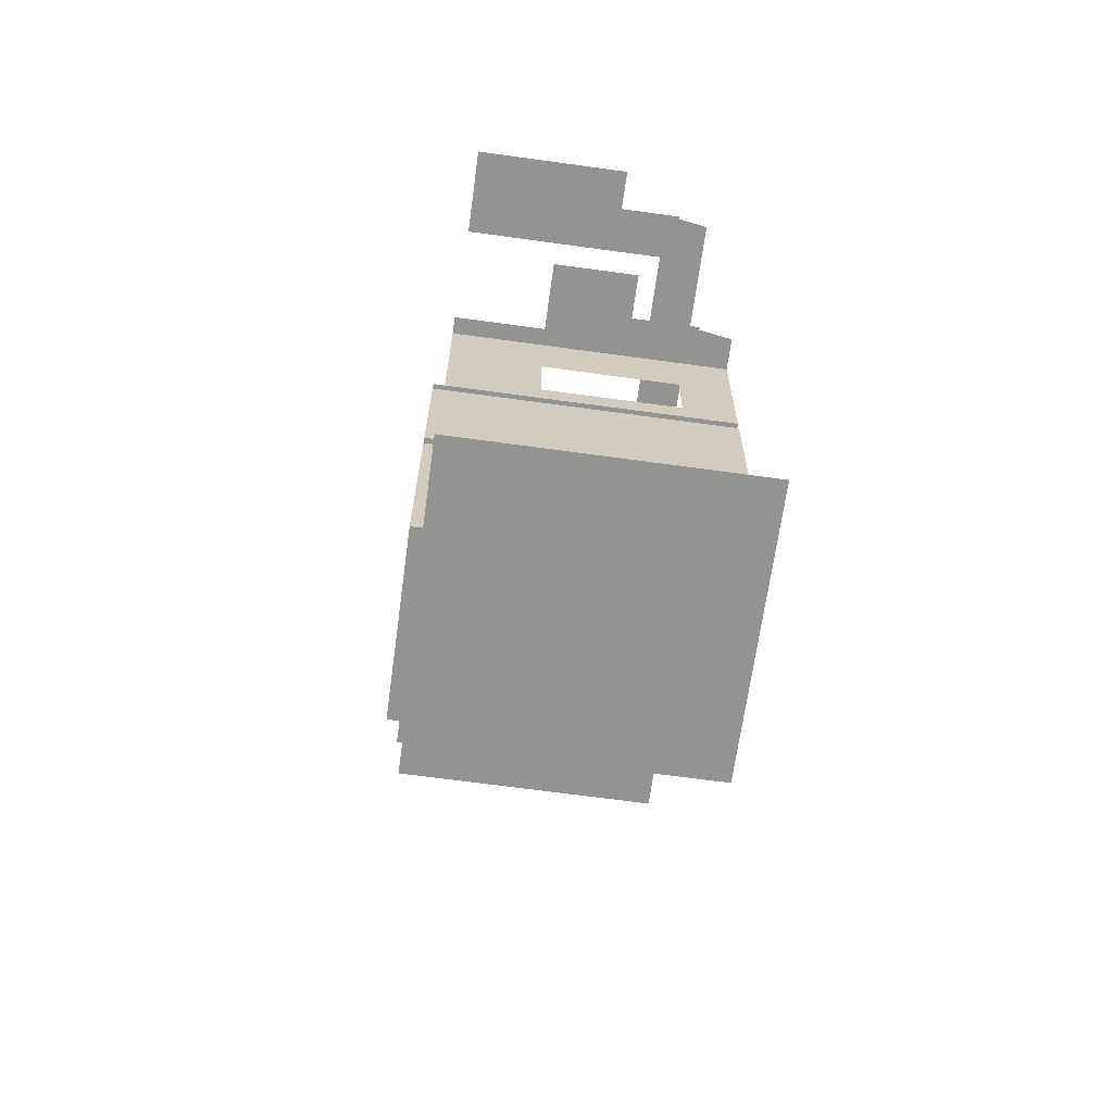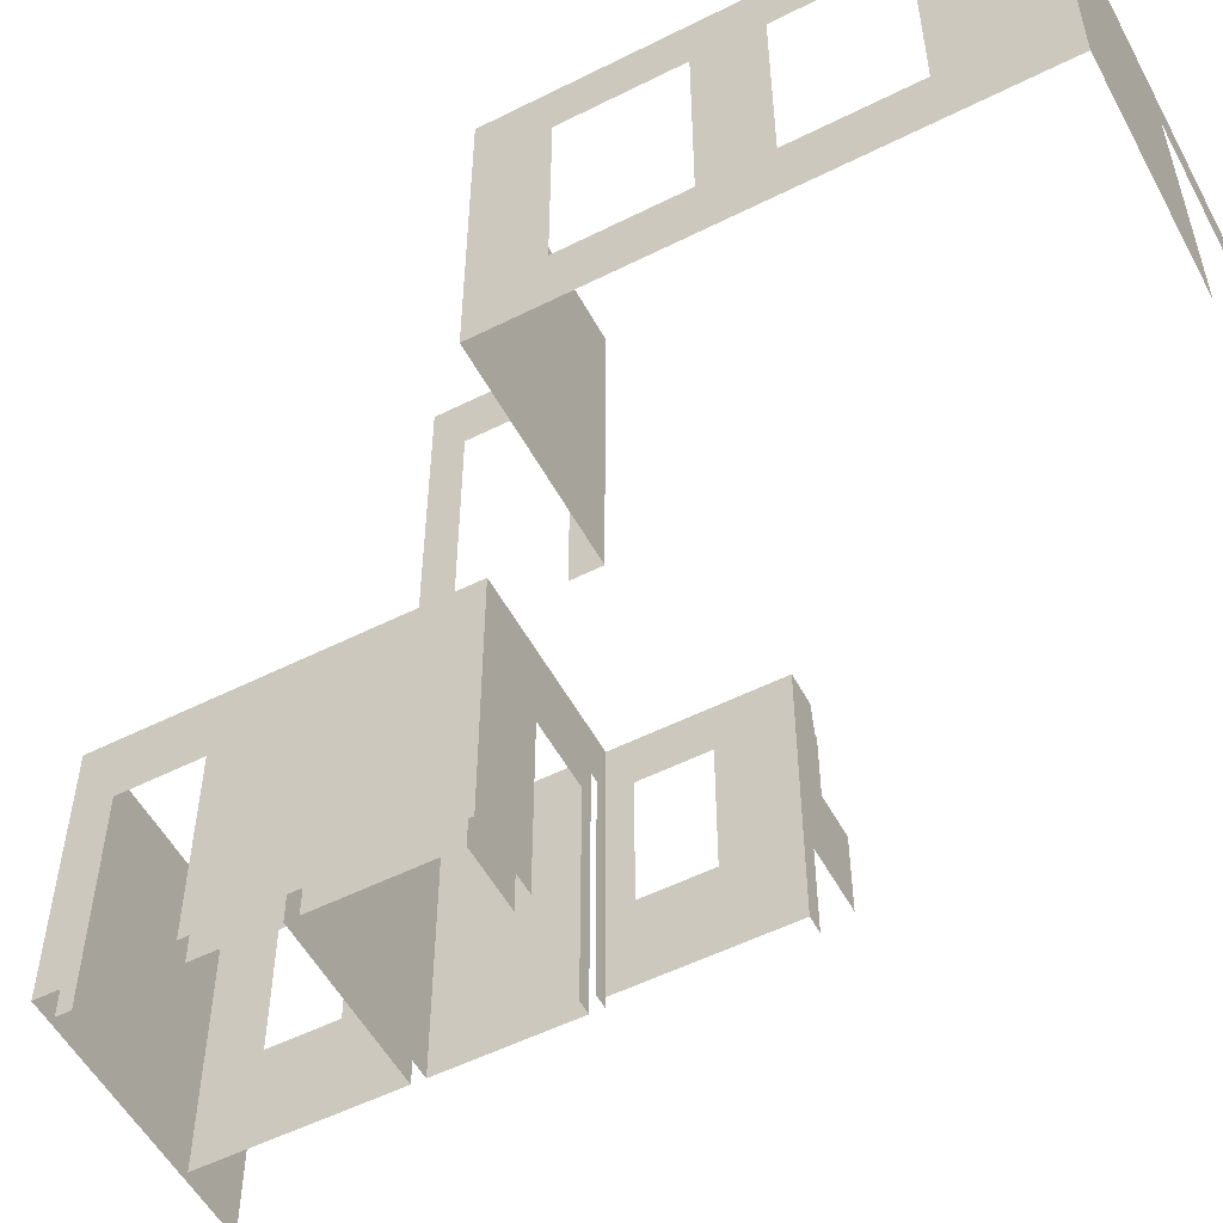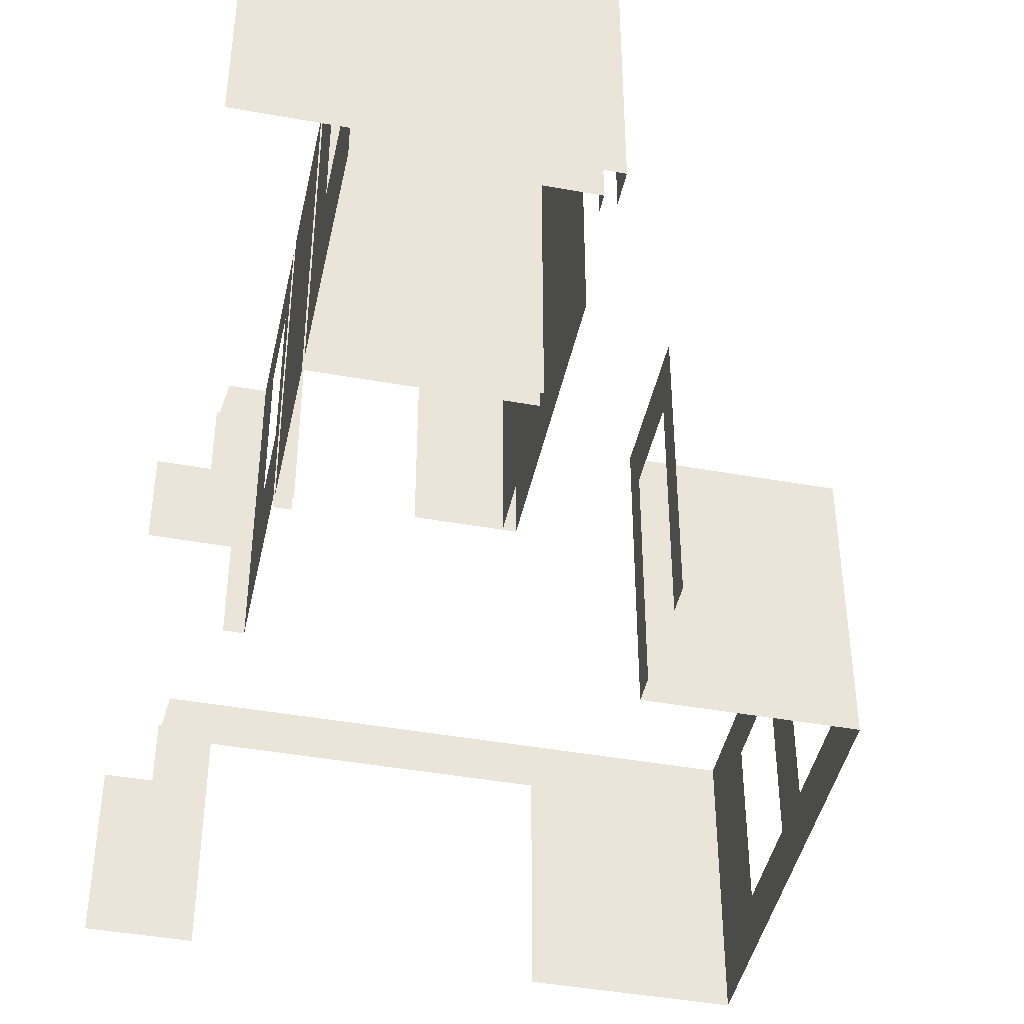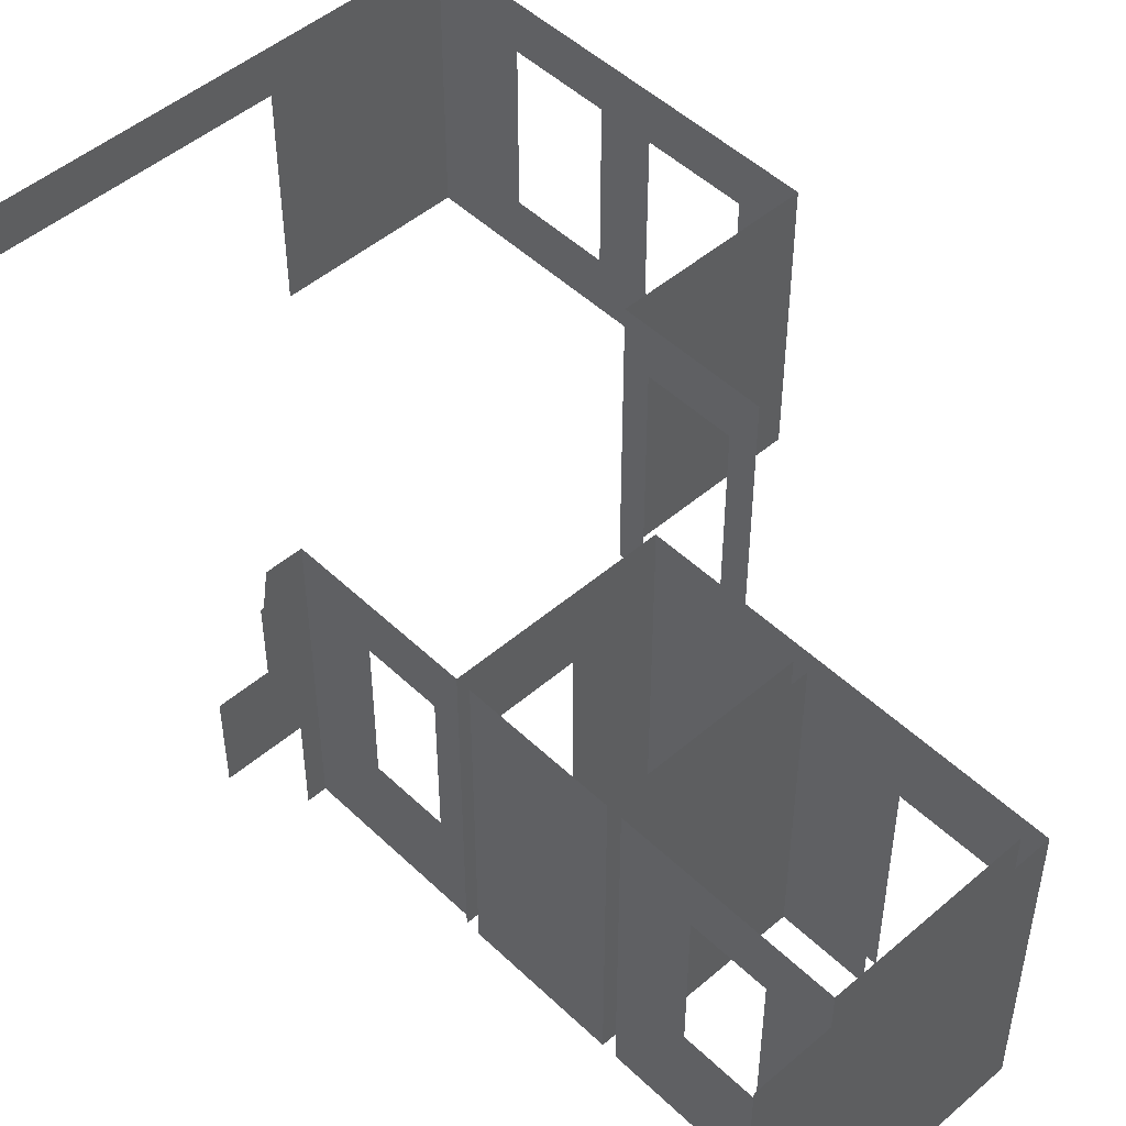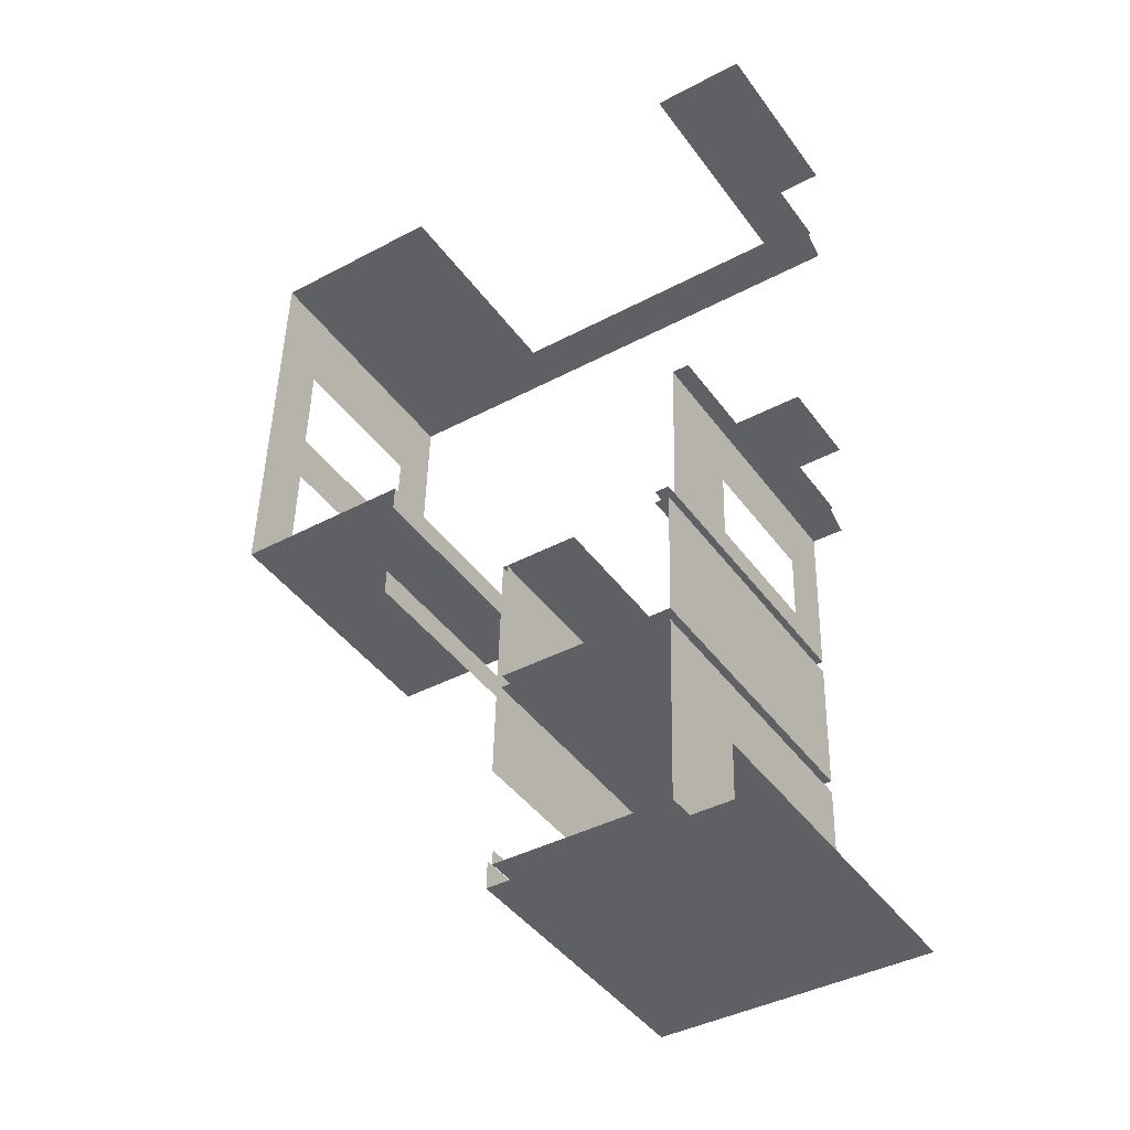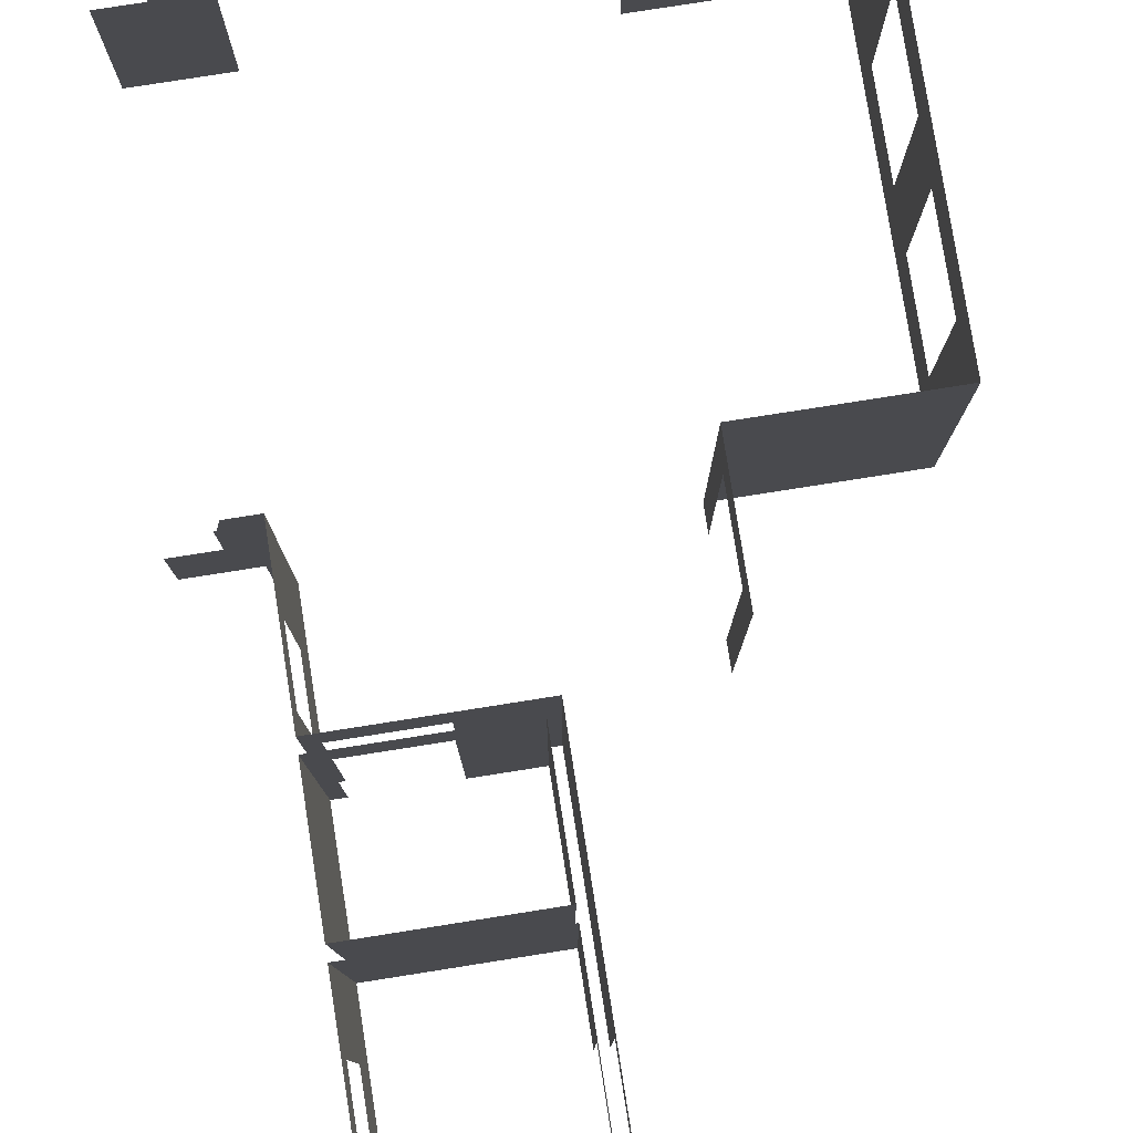
<metadata>
{"format":"obj","ext":"obj","renderer":"f3d","projection":"perspective","resolution":1024,"background":"white","views":[{"elev":-68.0,"azim":82.2,"up":"+Z"},{"elev":-54.1,"azim":-60.5,"up":"+Y"},{"elev":-43.7,"azim":169.5,"up":"+Y"},{"elev":49.1,"azim":137.9,"up":"+Y"},{"elev":-43.0,"azim":33.2,"up":"+Z"},{"elev":79.4,"azim":172.5,"up":"+Y"}]}
</metadata>
<code>
o int3-walls-f1d-paint-diningB-surface
v 20.4 10.86 -178.5
v 20.9 5.33 -178.5
v 21.58 7.83 -178.6
v 20.4 2.65 -178.5
v 20.9 2.65 -178.5
v 21.5 9.86 -178.6
v 21.34 10.86 -178.5
v 21.58 9.86 -178.6
v 22.9 7.83 -178.6
v 22.9 5.33 -178.6
v 10.71 10.86 -178.6
v 10.73 10.86 -177.8
v 10.73 2.65 -177.8
v 10.71 2.65 -178.6
v 5.215 2.65 -177.7
v 5.215 10.86 -177.7
v 5.26 10.86 -175.9
v 5.26 2.65 -175.9
v 20.35 2.65 -180.5
v 20.35 5.33 -180.5
v 20.3 5.33 -182.5
v 20.3 2.65 -182.5
v 20.28 10.86 -183.2
v 19.86 10.86 -183.2
v 19.86 2.33 -183.2
v 20.28 2.33 -183.2
v 20.3 10.86 -182.5
v 20.28 2.65 -183.2
v 20.35 10.86 -180.5
v 14.76 2.65 -183.1
v 14.76 10.86 -183.1
v 14.59 10.86 -190.1
v 14.59 2.65 -190.1
v 20.11 2.33 -189.8
v 20.11 5.33 -189.8
v 20.06 5.33 -191.8
v 20.06 2.33 -191.8
v 20.16 2.33 -187.9
v 20.16 10.86 -187.9
v 20.11 10.86 -189.8
v 20.06 10.86 -191.8
v 20.02 10.86 -193.4
v 20.02 2.33 -193.4
v 20.27 10.86 -183.6
v 20.17 10.86 -187.5
v 20.17 2.33 -187.5
v 20.27 2.33 -183.6
v 17.09 10.86 -183.2
v 17.09 9.33 -183.2
v 19.86 9.33 -183.2
v 17.08 9.33 -183.5
v 17.08 10.86 -183.5
v 19.85 10.86 -183.6
v 19.85 9.33 -183.6
v 19.85 2.33 -183.6
v 15.03 10.86 -187.4
v 15.13 10.86 -183.5
v 15.13 2.33 -183.5
v 15.03 2.33 -187.4
v 17.08 2.33 -183.5
v 17.09 2.65 -183.2
v 14.52 10.86 -192.9
v 14.5 10.86 -193.7
v 14.5 2.65 -193.7
v 14.52 2.65 -192.9
v 14.88 10.86 -193.3
v 14.88 2.33 -193.3
v 14.9 10.86 -192.9
v 14.9 2.33 -192.9
v 14.97 10.86 -190.1
v 14.97 9.33 -190.1
v 14.9 9.33 -192.9
v 14.59 9.33 -190.1
v 14.52 9.33 -192.9
v 15.02 10.86 -187.8
v 15.02 2.33 -187.8
v 14.97 2.33 -190.1
v 20.11 9.33 -189.8
v 20.06 9.33 -191.8
v 20.35 9.33 -180.5
v 20.3 9.33 -182.5
v 22.51 10.86 -193.9
v 22.51 2.65 -193.9
v 5.523 2.65 -165.4
v 5.523 10.86 -165.4
v 11.04 10.86 -165.6
v 11.04 2.65 -165.6
v 5.335 2.65 -172.9
v 5.335 10.86 -172.9
v 5.376 10.86 -171.3
v 5.376 2.65 -171.3
v 5.452 2.65 -168.3
v 5.452 10.86 -168.3
v 5.26 4.33 -175.9
v 5.335 4.33 -172.9
v 5.26 9.33 -175.9
v 5.335 9.33 -172.9
v 5.376 9.33 -171.3
v 5.452 9.33 -168.3
v 5.376 4.33 -171.3
v 5.452 4.33 -168.3
v 10.63 10.86 -181.9
v 10.65 10.86 -181.1
v 10.65 2.65 -181.1
v 10.63 2.65 -181.9
v 10.71 9.33 -178.6
v 10.65 9.33 -181.1
v 11.04 9.41 -165.6
v 20.37 10.86 -165.8
v 20.37 9.41 -165.8
v 21.66 10.86 -165.9
v 21.82 9.86 -165.9
v 21.9 7.83 -165.9
v 20.37 2.65 -165.8
v 21.9 9.86 -165.9
v 23.22 7.83 -165.9
v 23.22 2.65 -165.9
f 1 2 3
f 2 4 5
f 4 2 1
f 1 6 7
f 8 6 3
f 9 3 10
f 10 3 2
f 3 6 1
f 11 12 13 14
f 15 16 17 18
f 12 16 15 13
f 19 20 21 22
f 23 24 25 26
f 27 23 28 22
f 1 29 19 4
f 30 31 32 33
f 34 35 36 37
f 38 39 40 34
f 41 42 43 37
f 44 45 46 47
f 24 48 49 50
f 51 52 53 54
f 55 53 44 47
f 56 57 58 59
f 58 57 52 60
f 48 31 30 61
f 62 63 64 65
f 43 42 66 67
f 66 68 69 67
f 68 70 71 72
f 73 32 62 74
f 70 75 76 77
f 75 39 38 76
f 46 45 56 59
f 78 40 41 79
f 80 29 27 81
f 64 63 82 83
f 84 85 86 87
f 88 89 90 91
f 92 93 85 84
f 18 94 95 88
f 96 17 89 97
f 98 90 93 99
f 91 100 101 92
f 102 103 104 105
f 103 11 106 107
f 108 86 109 110
f 109 111 112
f 113 109 112
f 109 113 114
f 115 113 112
f 116 117 113
f 113 117 114

</code>
